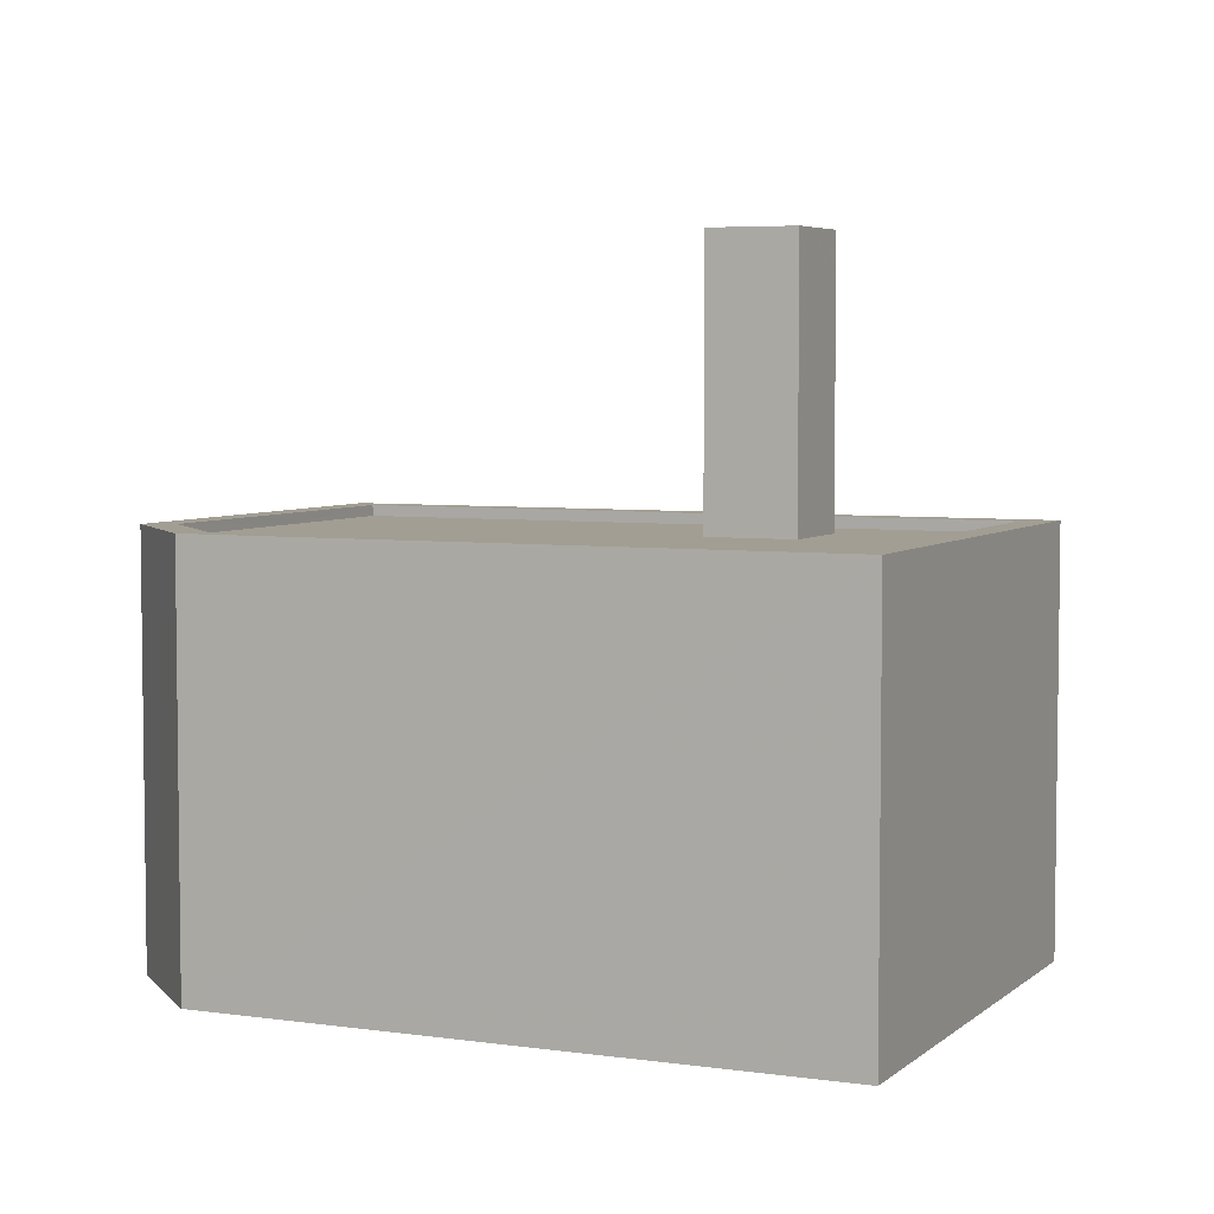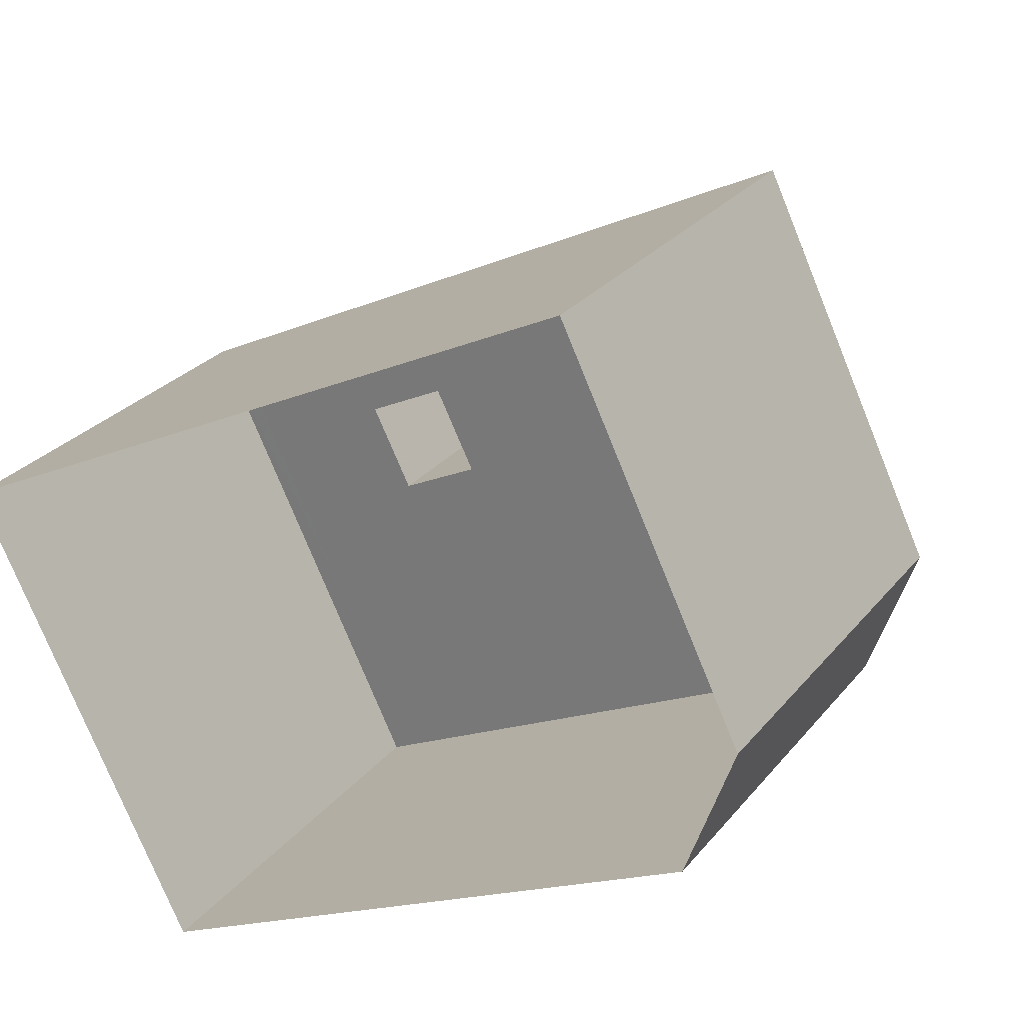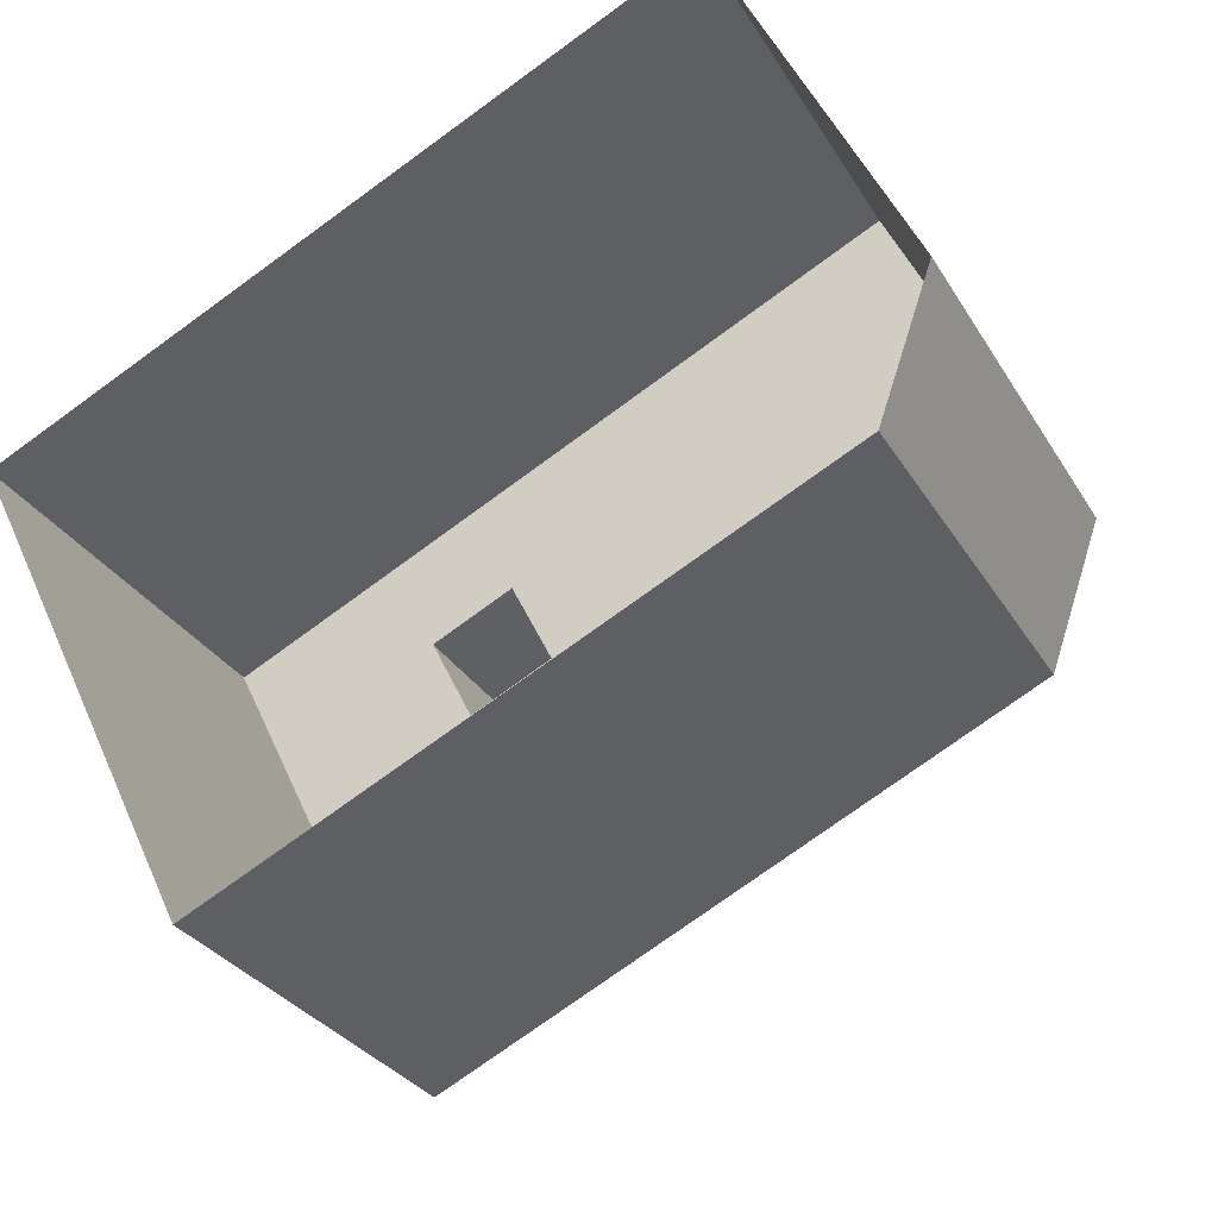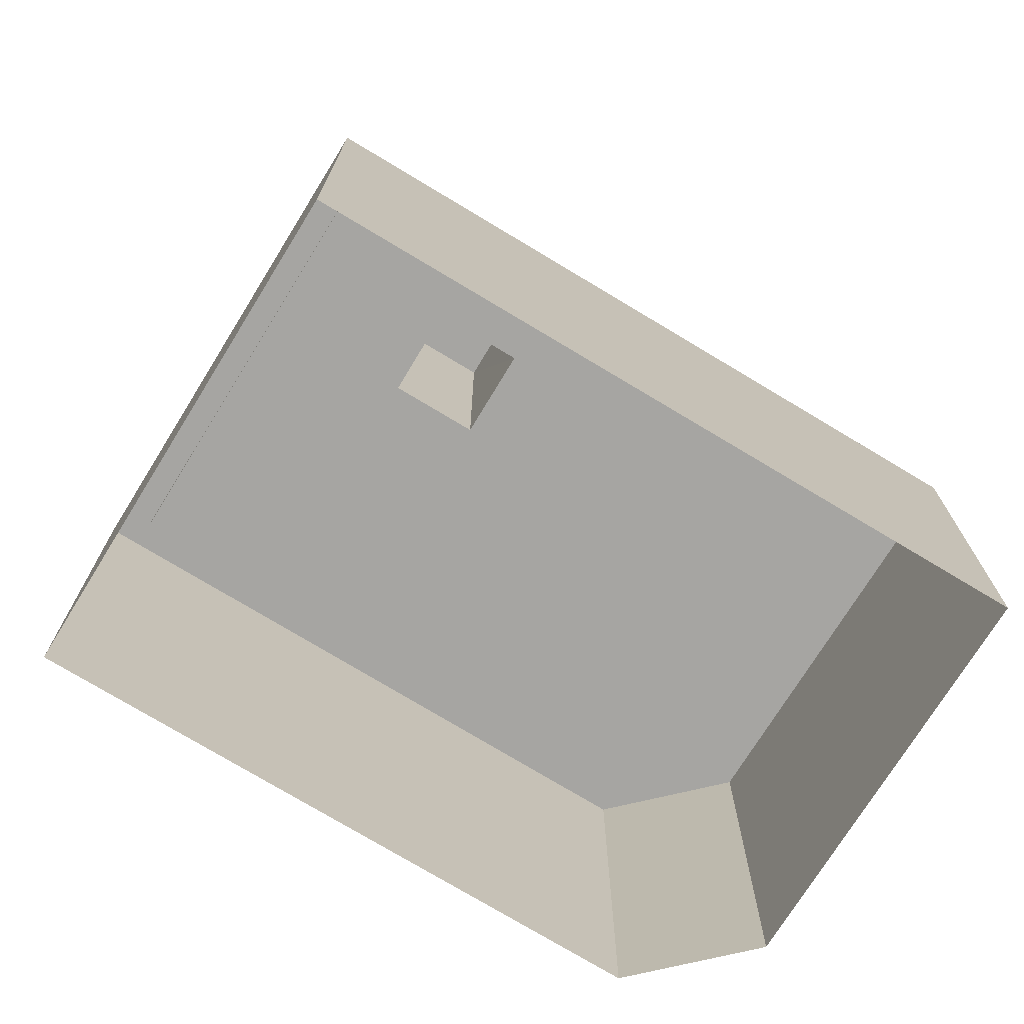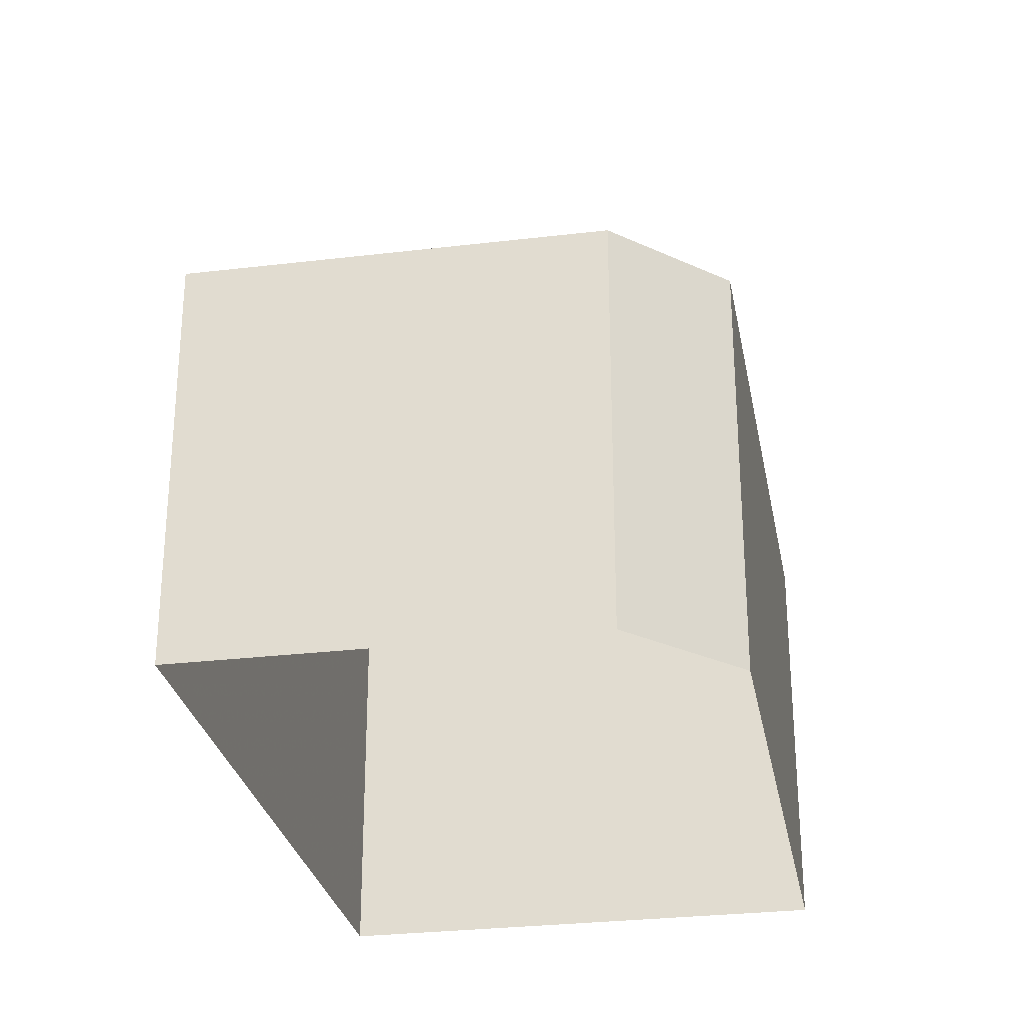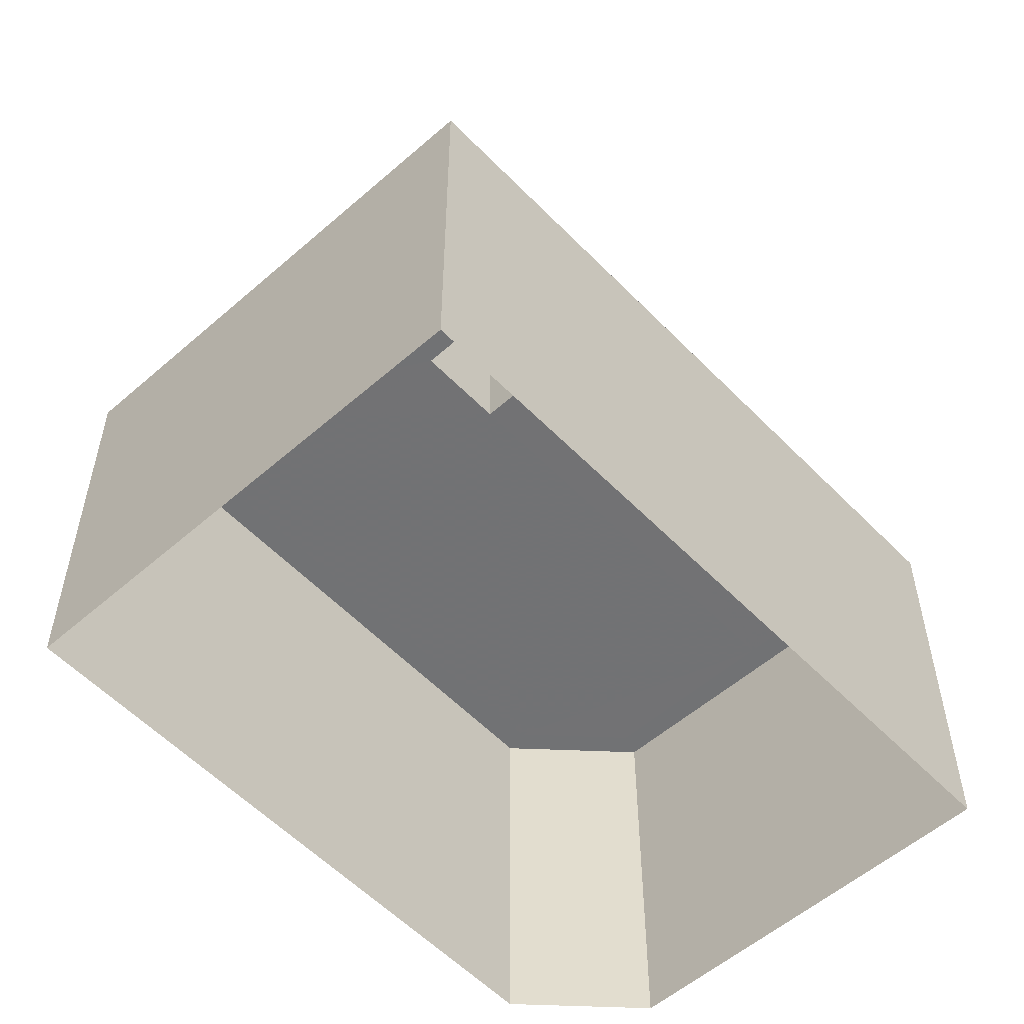
<metadata>
{"format":"obj","ext":"obj","renderer":"f3d","projection":"perspective","resolution":1024,"background":"white","views":[{"elev":5.0,"azim":-1.6,"up":"+Z"},{"elev":27.1,"azim":-149.8,"up":"+Y"},{"elev":-29.2,"azim":-154.9,"up":"+Y"},{"elev":-73.7,"azim":122.4,"up":"+Z"},{"elev":-28.7,"azim":-105.7,"up":"+Z"},{"elev":-55.6,"azim":106.6,"up":"+Z"}]}
</metadata>
<code>
v -1.227e+04 -3.763e+04 16.58
v -1.226e+04 -3.762e+04 16.58
v -1.227e+04 -3.763e+04 16.58
v -1.225e+04 -3.763e+04 16.58
v -1.225e+04 -3.764e+04 16.58
v -1.225e+04 -3.763e+04 32.08
v -1.225e+04 -3.763e+04 32.08
v -1.226e+04 -3.763e+04 32.08
v -1.225e+04 -3.763e+04 32.08
v -1.225e+04 -3.763e+04 25.77
v -1.225e+04 -3.764e+04 25.77
v -1.225e+04 -3.763e+04 25.77
v -1.227e+04 -3.763e+04 25.77
v -1.226e+04 -3.763e+04 25.77
v -1.226e+04 -3.762e+04 25.77
v -1.227e+04 -3.763e+04 25.77
v -1.225e+04 -3.763e+04 25.77
v -1.226e+04 -3.762e+04 25.77
v -1.225e+04 -3.763e+04 25.77
v -1.225e+04 -3.763e+04 25.77
v -1.226e+04 -3.762e+04 26.02
v -1.226e+04 -3.762e+04 26.02
v -1.227e+04 -3.763e+04 26.02
v -1.227e+04 -3.763e+04 26.02
v -1.225e+04 -3.763e+04 26.02
v -1.225e+04 -3.763e+04 26.02
v -1.225e+04 -3.764e+04 26.02
v -1.225e+04 -3.764e+04 26.02
v -1.227e+04 -3.763e+04 26.02
v -1.227e+04 -3.763e+04 26.02
f 1 2 3
f 3 4 5
f 3 2 4
f 6 7 8
f 9 6 8
f 10 11 12
f 13 11 14
f 15 16 13
f 14 15 13
f 10 14 11
f 17 18 15
f 18 17 19
f 19 20 12
f 15 14 17
f 12 20 10
f 17 20 19
f 21 22 23
f 24 21 23
f 21 25 22
f 21 26 25
f 27 28 25
f 26 27 25
f 28 27 29
f 23 29 24
f 29 30 24
f 27 30 29
f 17 8 7
f 17 14 8
f 6 17 7
f 6 20 17
f 9 20 6
f 9 10 20
f 14 10 9
f 8 14 9
f 30 13 16
f 24 30 16
f 18 21 15
f 15 24 16
f 15 21 24
f 26 18 19
f 26 21 18
f 11 27 12
f 12 26 19
f 12 27 26
f 27 11 13
f 30 27 13
f 23 2 1
f 23 22 2
f 25 4 2
f 22 25 2
f 28 5 4
f 25 28 4
f 28 3 5
f 28 29 3
f 29 1 3
f 29 23 1

</code>
